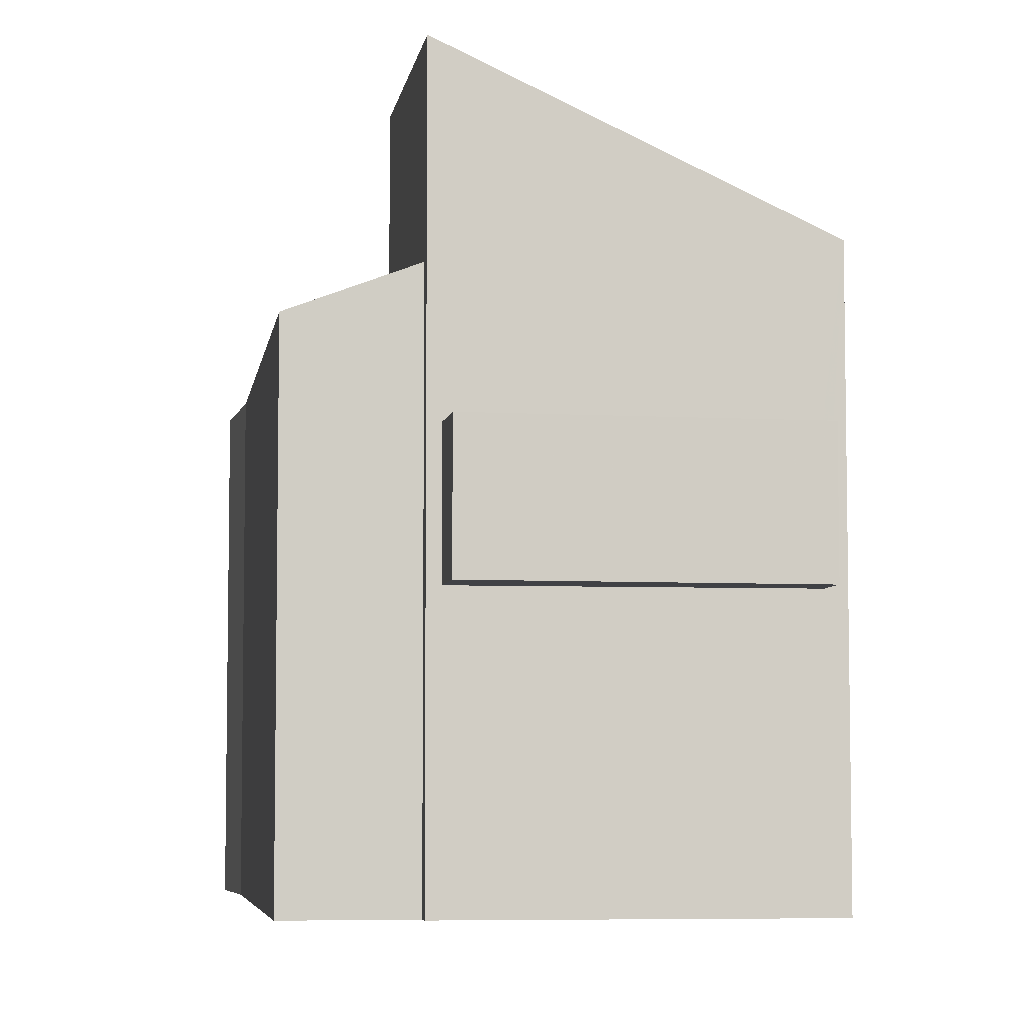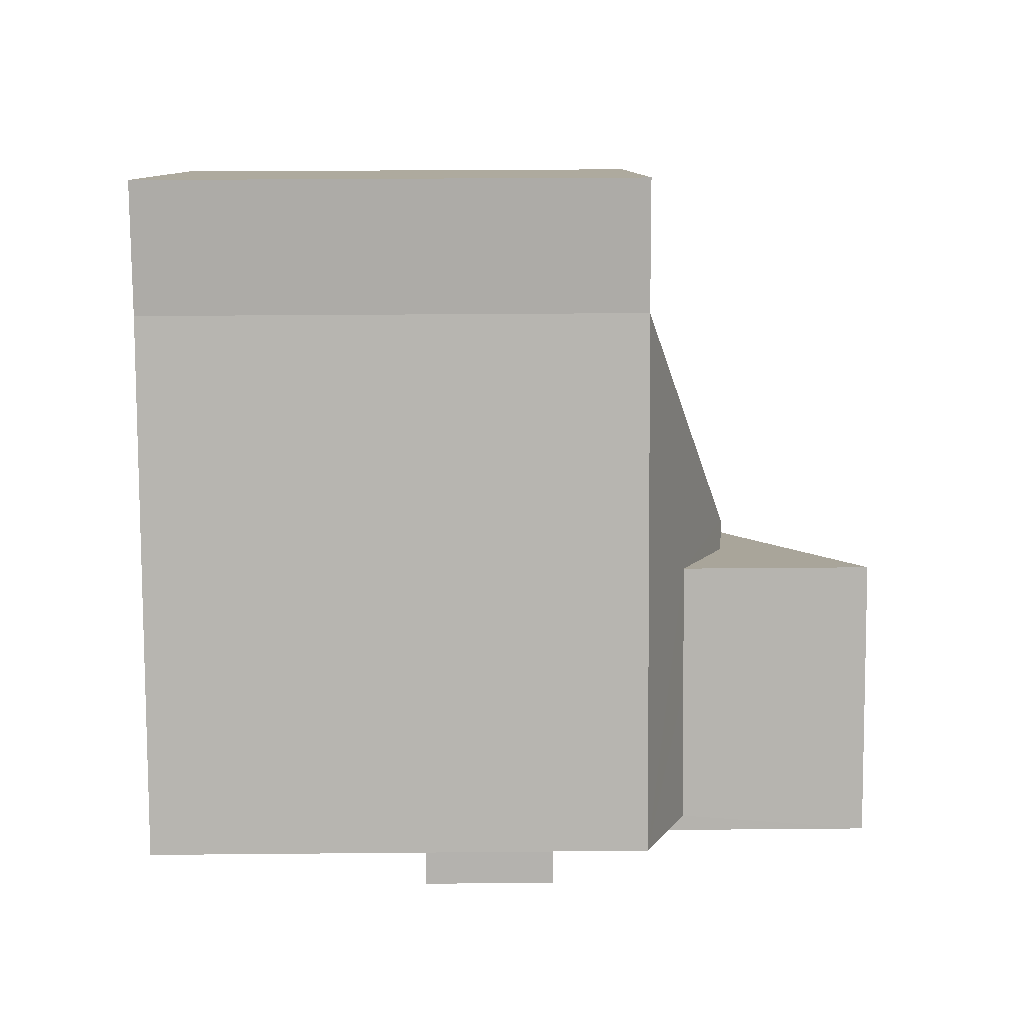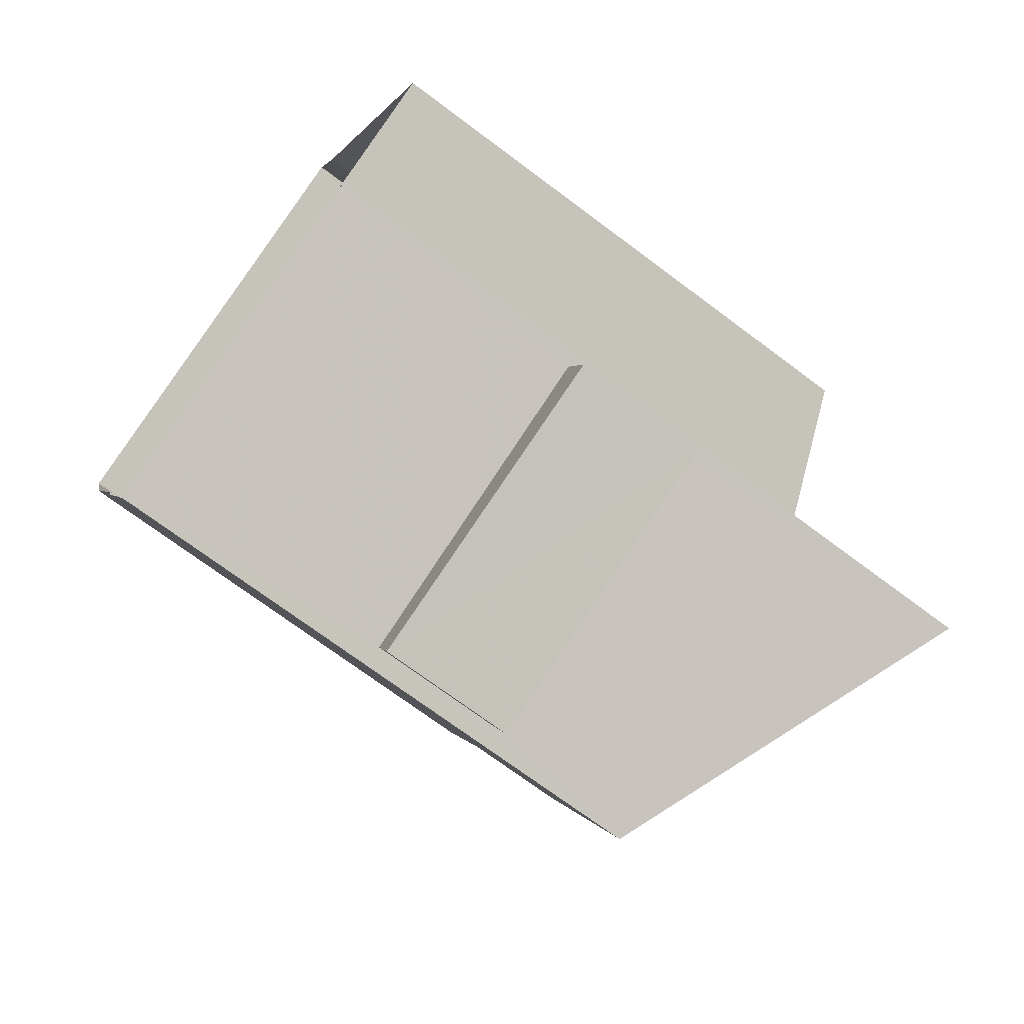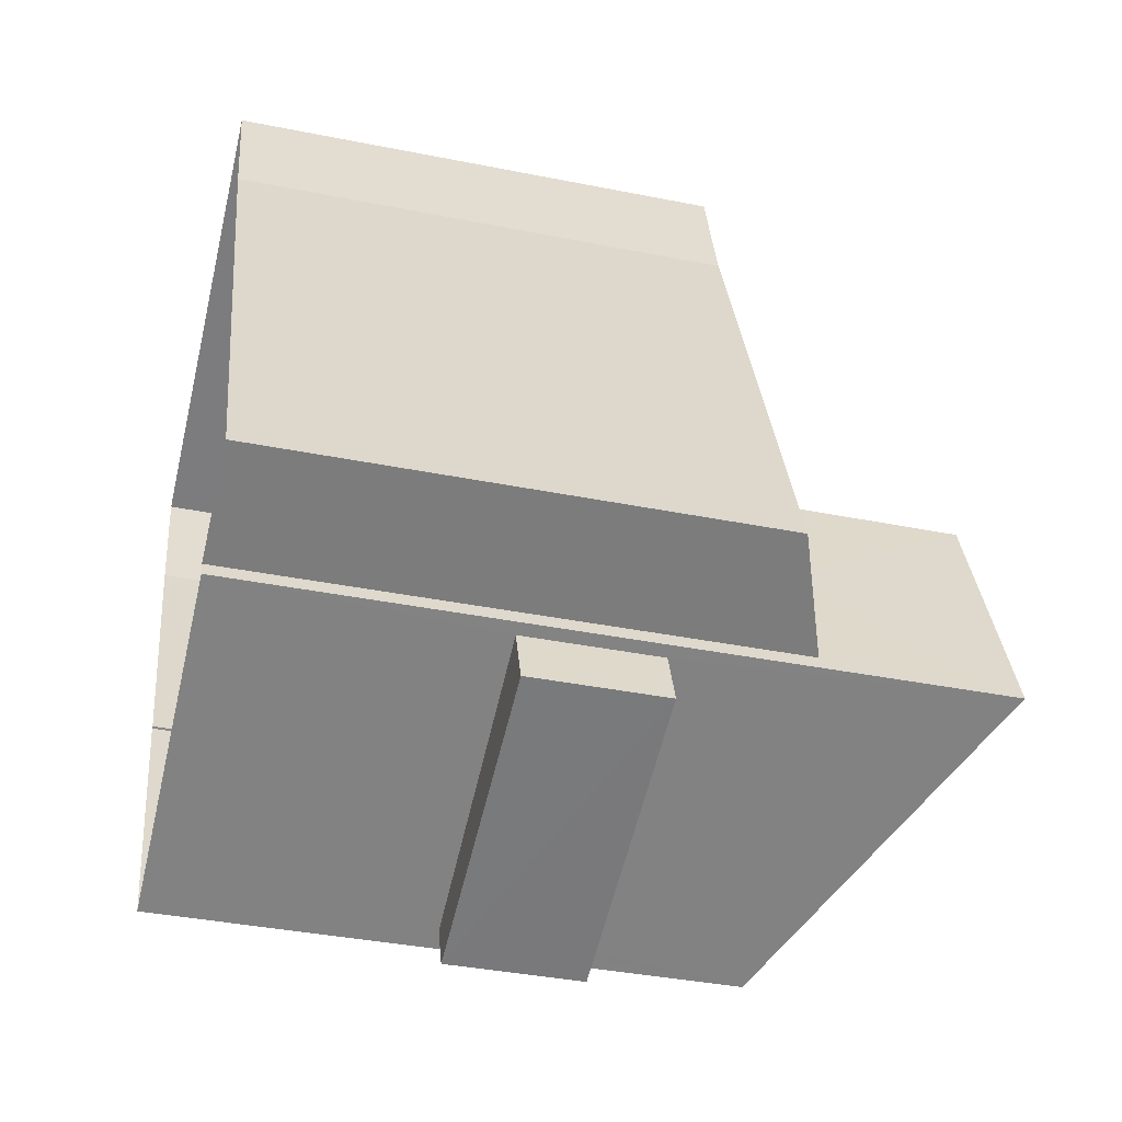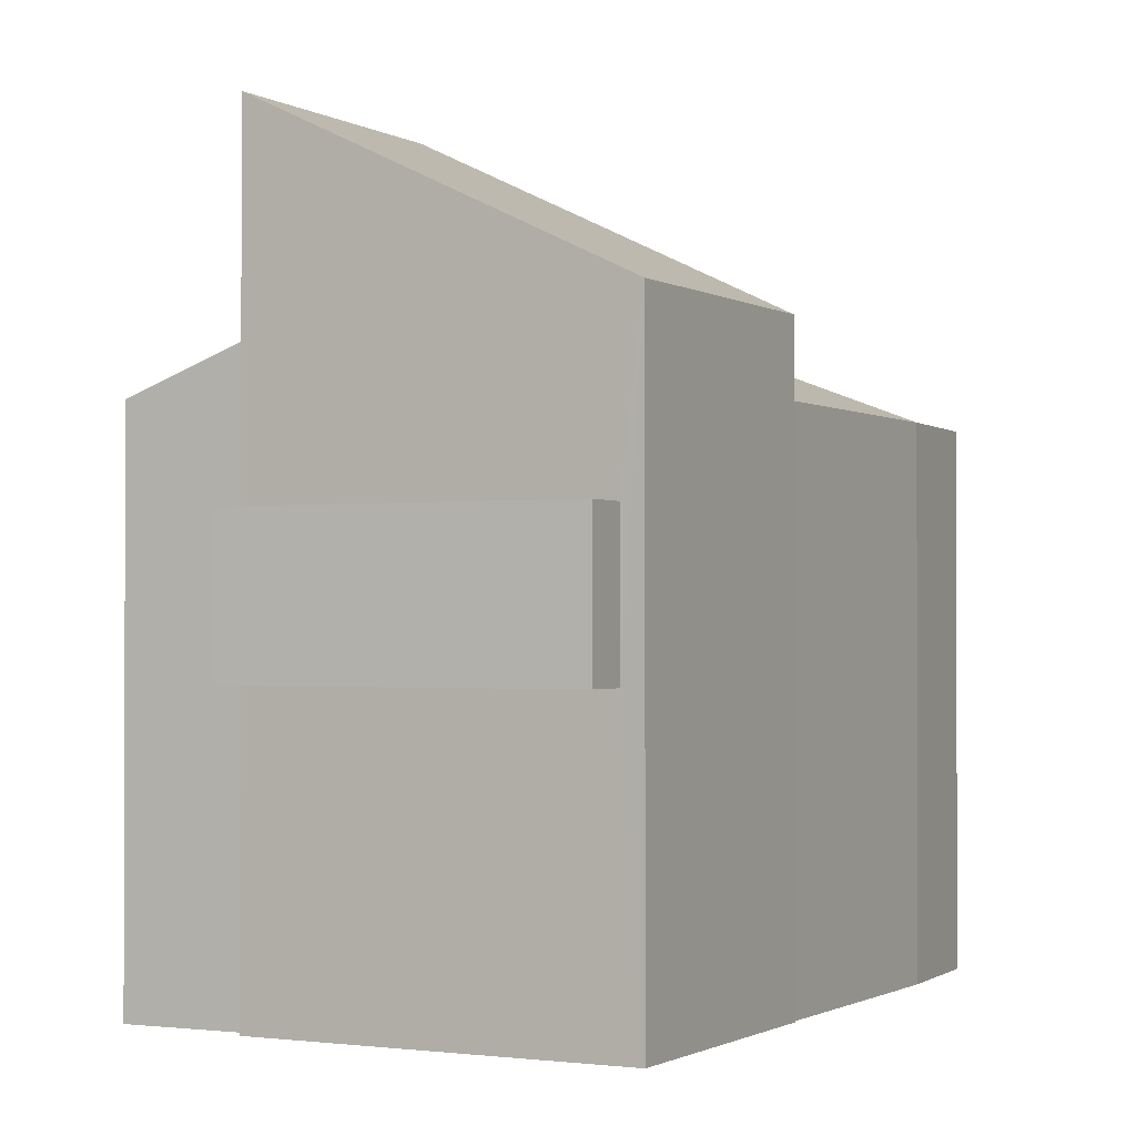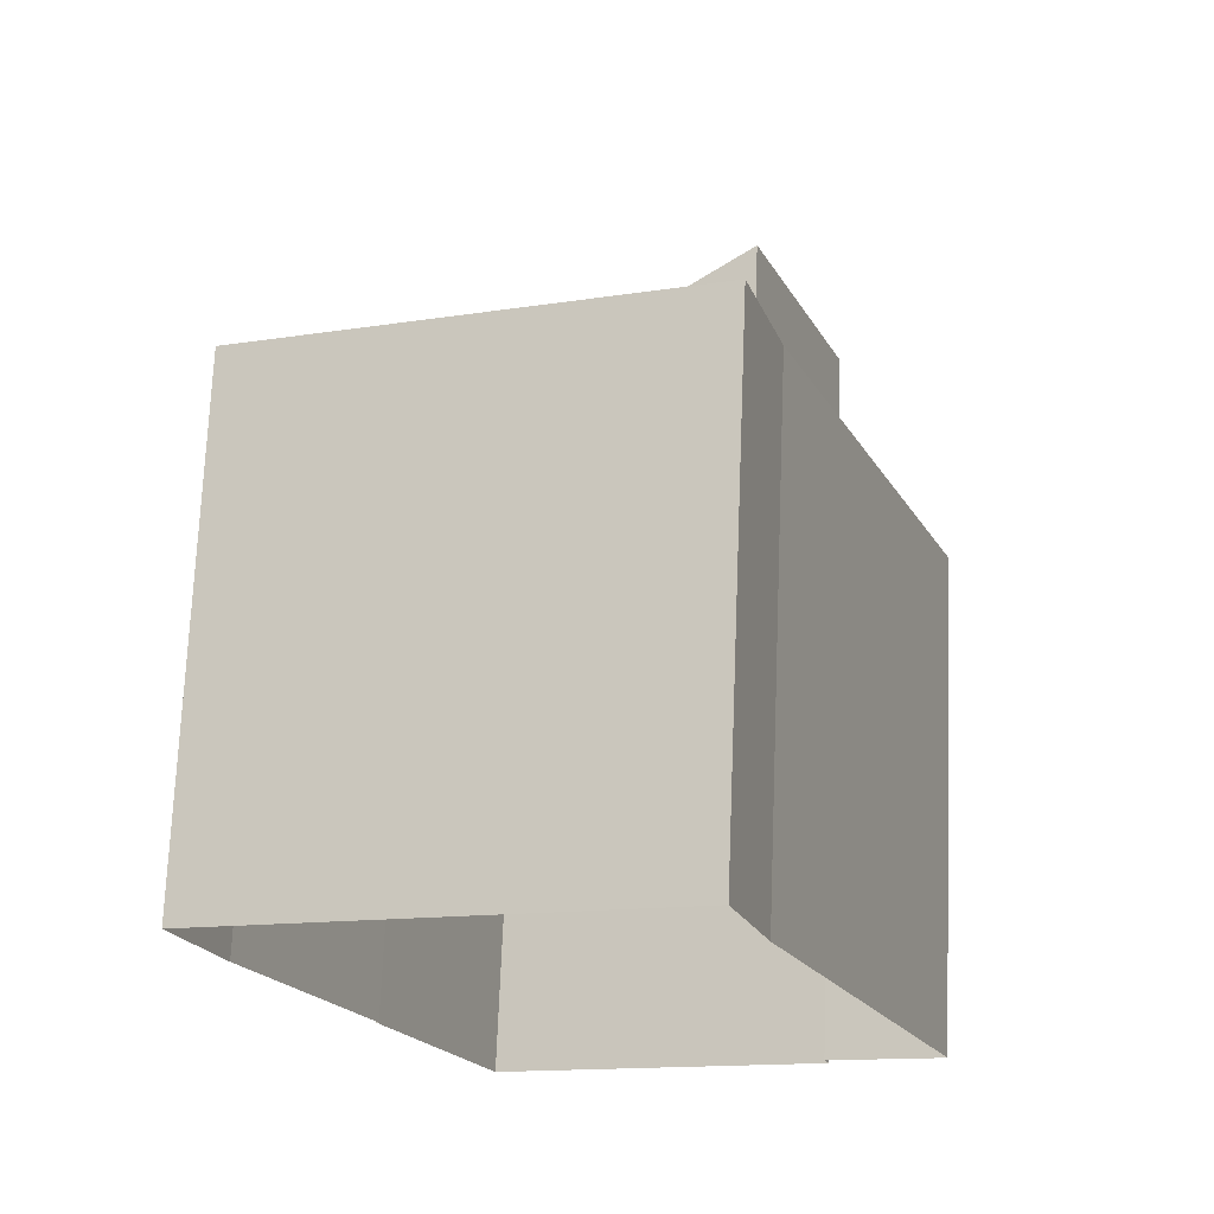
<metadata>
{"format":"obj","ext":"obj","renderer":"f3d","projection":"perspective","resolution":1024,"background":"white","views":[{"elev":-5.9,"azim":-29.7,"up":"+Z"},{"elev":30.4,"azim":-90.8,"up":"+Y"},{"elev":-72.0,"azim":-126.8,"up":"+Y"},{"elev":-38.0,"azim":-104.3,"up":"+Y"},{"elev":-1.2,"azim":6.1,"up":"+Z"},{"elev":71.6,"azim":-177.7,"up":"+Y"}]}
</metadata>
<code>
v 1.321e+04 -1.453e+04 17.96
v 1.321e+04 -1.452e+04 17.96
v 1.321e+04 -1.453e+04 17.96
v 1.321e+04 -1.453e+04 17.96
v 1.321e+04 -1.453e+04 17.96
v 1.321e+04 -1.452e+04 17.96
v 1.321e+04 -1.452e+04 17.96
v 1.321e+04 -1.452e+04 17.96
v 1.322e+04 -1.452e+04 17.96
v 1.322e+04 -1.452e+04 17.96
v 1.321e+04 -1.453e+04 21.99
v 1.321e+04 -1.453e+04 21.99
v 1.321e+04 -1.453e+04 21.99
v 1.321e+04 -1.453e+04 21.99
v 1.321e+04 -1.453e+04 23.99
v 1.321e+04 -1.453e+04 23.99
v 1.321e+04 -1.453e+04 23.99
v 1.321e+04 -1.453e+04 23.99
v 1.321e+04 -1.453e+04 28.83
v 1.321e+04 -1.452e+04 26.37
v 1.321e+04 -1.452e+04 28.83
v 1.321e+04 -1.453e+04 26.37
v 1.321e+04 -1.452e+04 25.34
v 1.322e+04 -1.452e+04 25.34
v 1.321e+04 -1.452e+04 26.09
v 1.321e+04 -1.452e+04 26.77
v 1.321e+04 -1.452e+04 26.77
v 1.321e+04 -1.452e+04 26.62
v 1.321e+04 -1.453e+04 25.34
v 1.321e+04 -1.452e+04 26
v 1.321e+04 -1.452e+04 25.34
v 1.321e+04 -1.452e+04 26.01
v 1.321e+04 -1.453e+04 26.01
v 1.322e+04 -1.452e+04 25.34
v 1.322e+04 -1.452e+04 25.34
v 1.321e+04 -1.452e+04 25.34
v 1.321e+04 -1.453e+04 23.99
v 1.321e+04 -1.453e+04 21.99
v 1.321e+04 -1.453e+04 25.34
f 1 2 3
f 4 5 3
f 4 6 7
f 2 8 9
f 2 9 10
f 6 2 10
f 3 2 6
f 4 3 6
f 11 12 13
f 14 11 13
f 15 16 17
f 15 18 16
f 19 20 21
f 19 22 20
f 23 24 25
f 25 24 26
f 27 25 26
f 28 27 26
f 29 30 31
f 30 26 31
f 30 28 26
f 29 32 30
f 33 32 29
f 31 26 24
f 31 34 35
f 36 31 35
f 12 16 13
f 12 17 16
f 14 13 16
f 18 14 16
f 11 17 12
f 11 15 17
f 22 19 18
f 22 11 4
f 19 37 18
f 11 5 4
f 14 38 5
f 11 14 5
f 11 22 15
f 22 18 15
f 5 38 3
f 30 32 21
f 38 39 3
f 32 19 21
f 33 37 19
f 32 33 19
f 33 39 37
f 37 39 38
f 6 23 7
f 30 21 28
f 23 25 20
f 7 23 20
f 27 21 20
f 28 21 27
f 25 27 20
f 7 22 4
f 7 20 22
f 14 37 38
f 14 18 37
f 33 29 39
f 3 29 1
f 3 39 29
f 29 2 1
f 29 31 2
f 24 23 34
f 34 6 10
f 34 23 6
f 34 31 24
f 8 35 9
f 8 36 35
f 35 10 9
f 35 34 10
f 36 8 2
f 31 36 2

</code>
